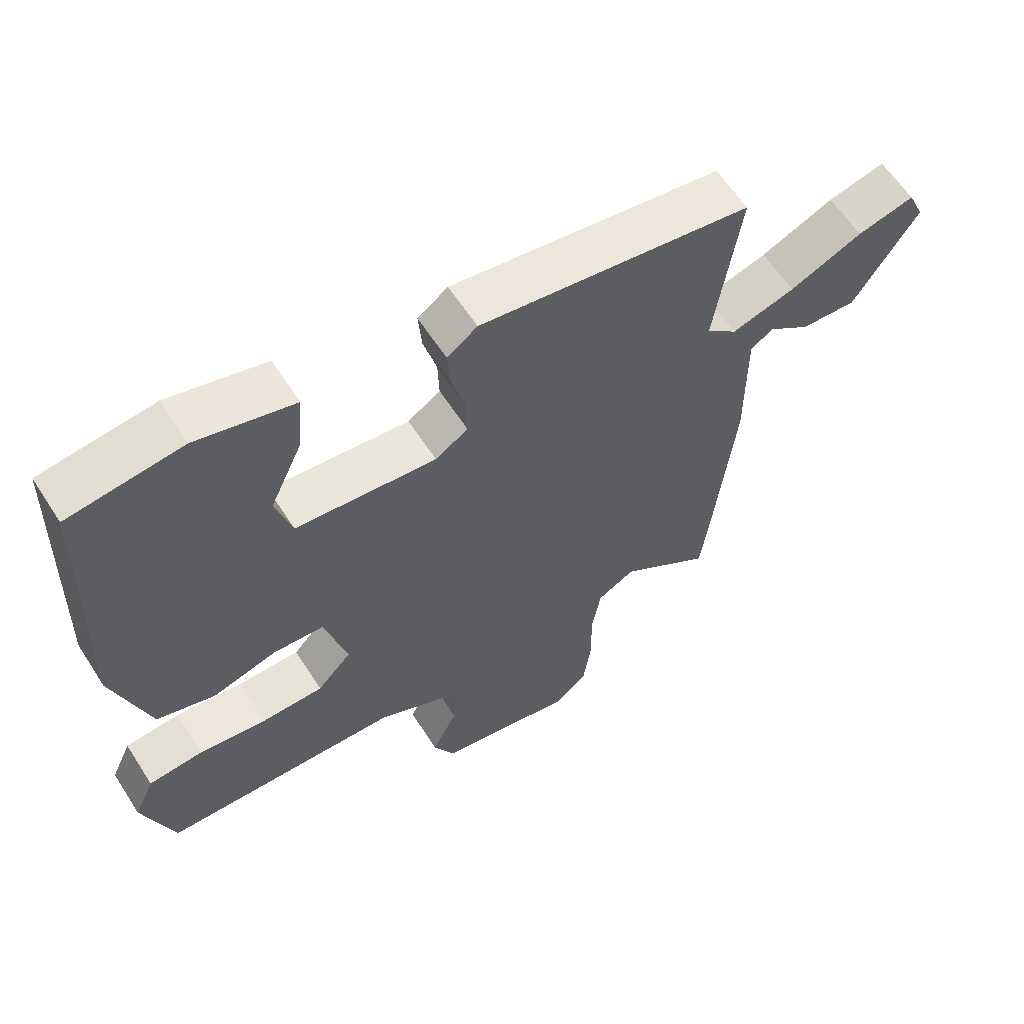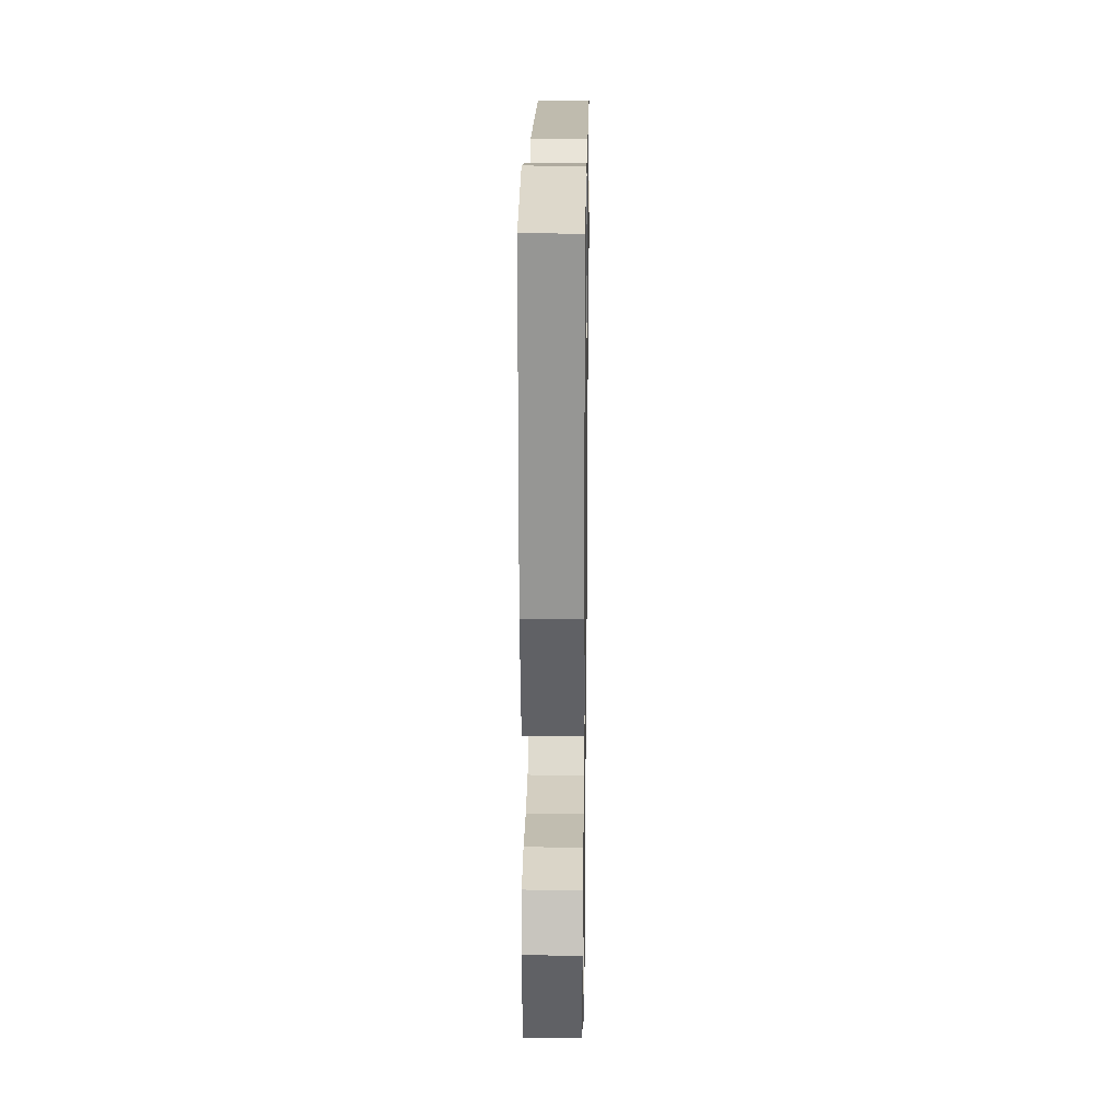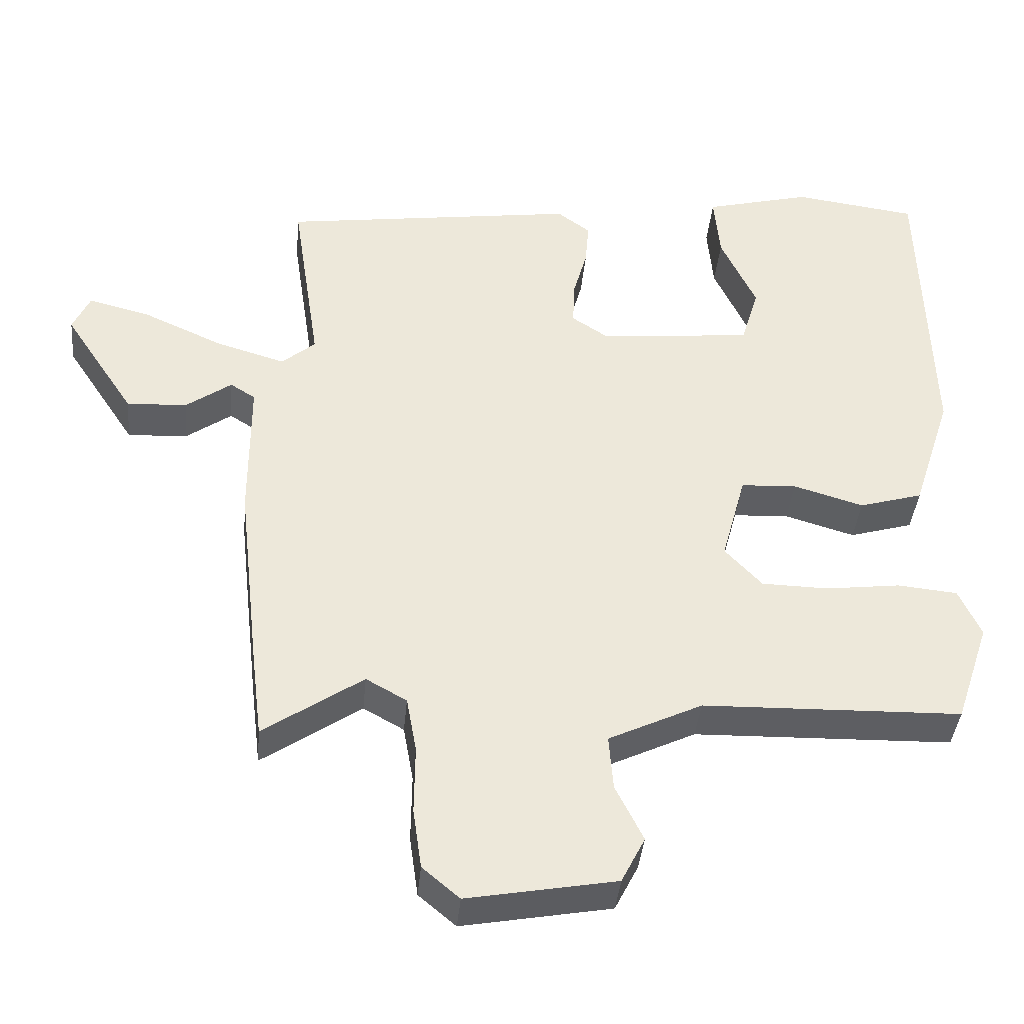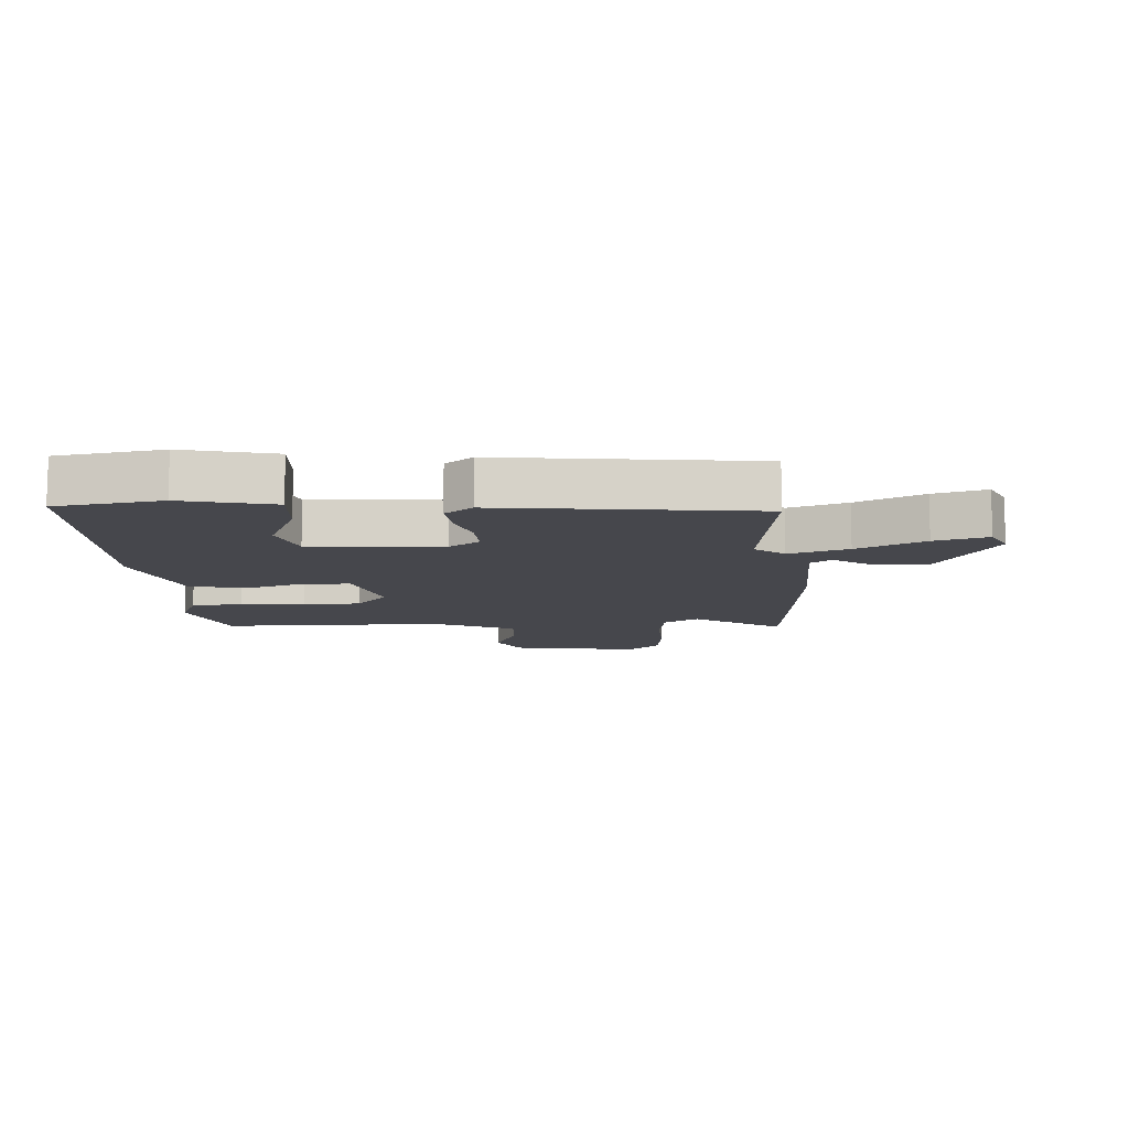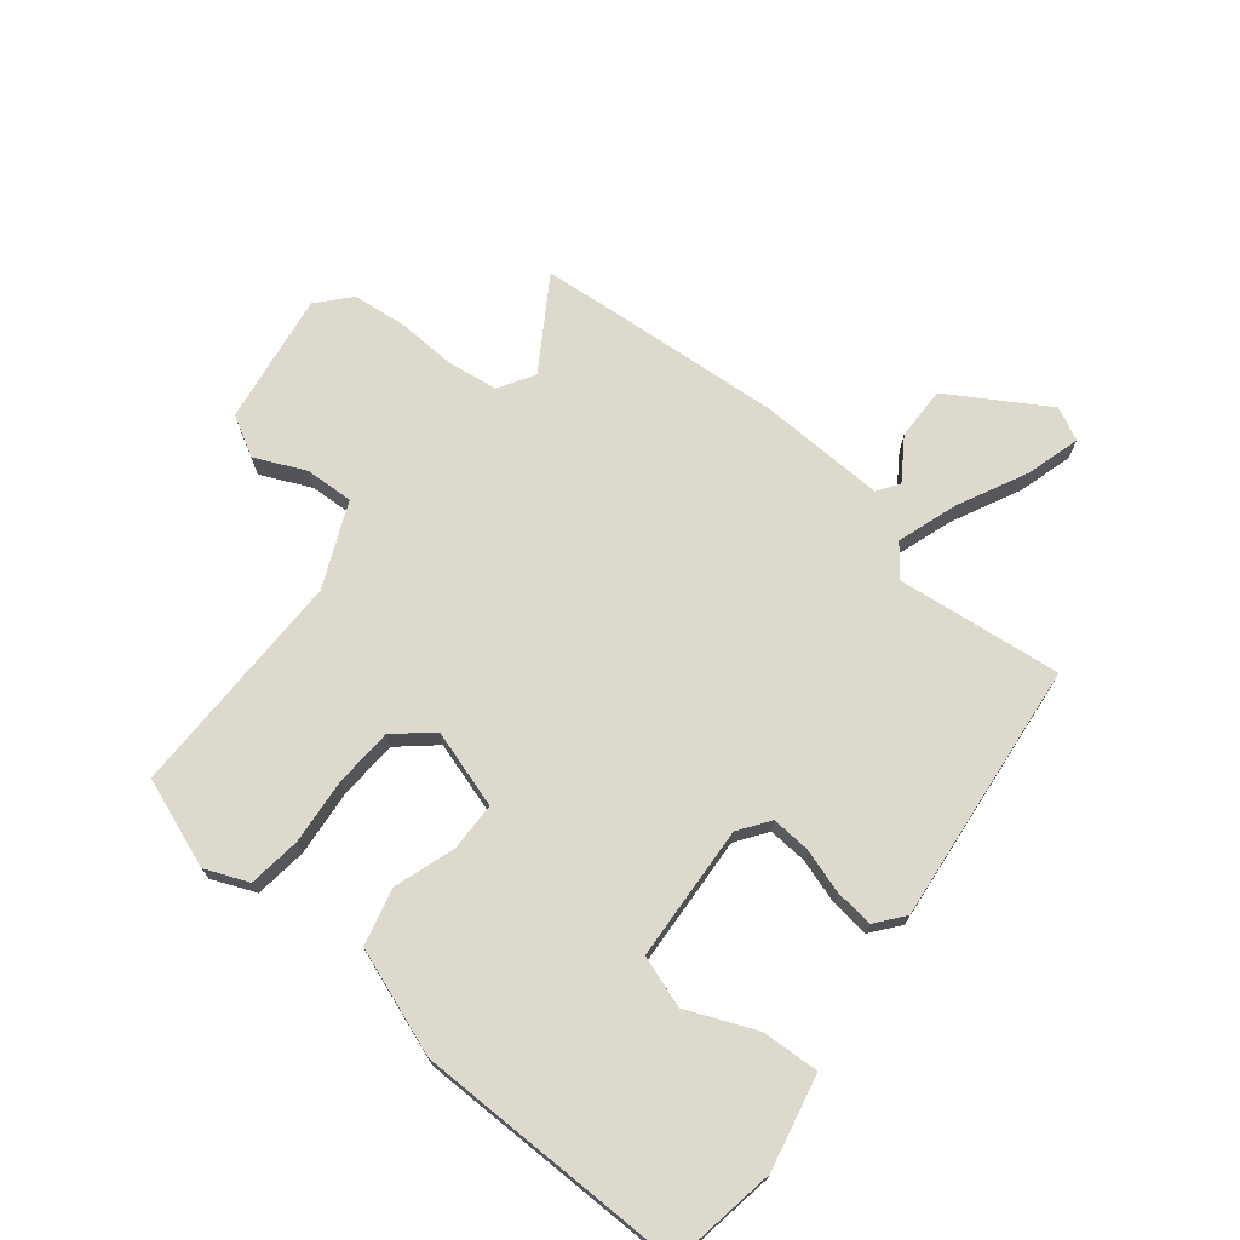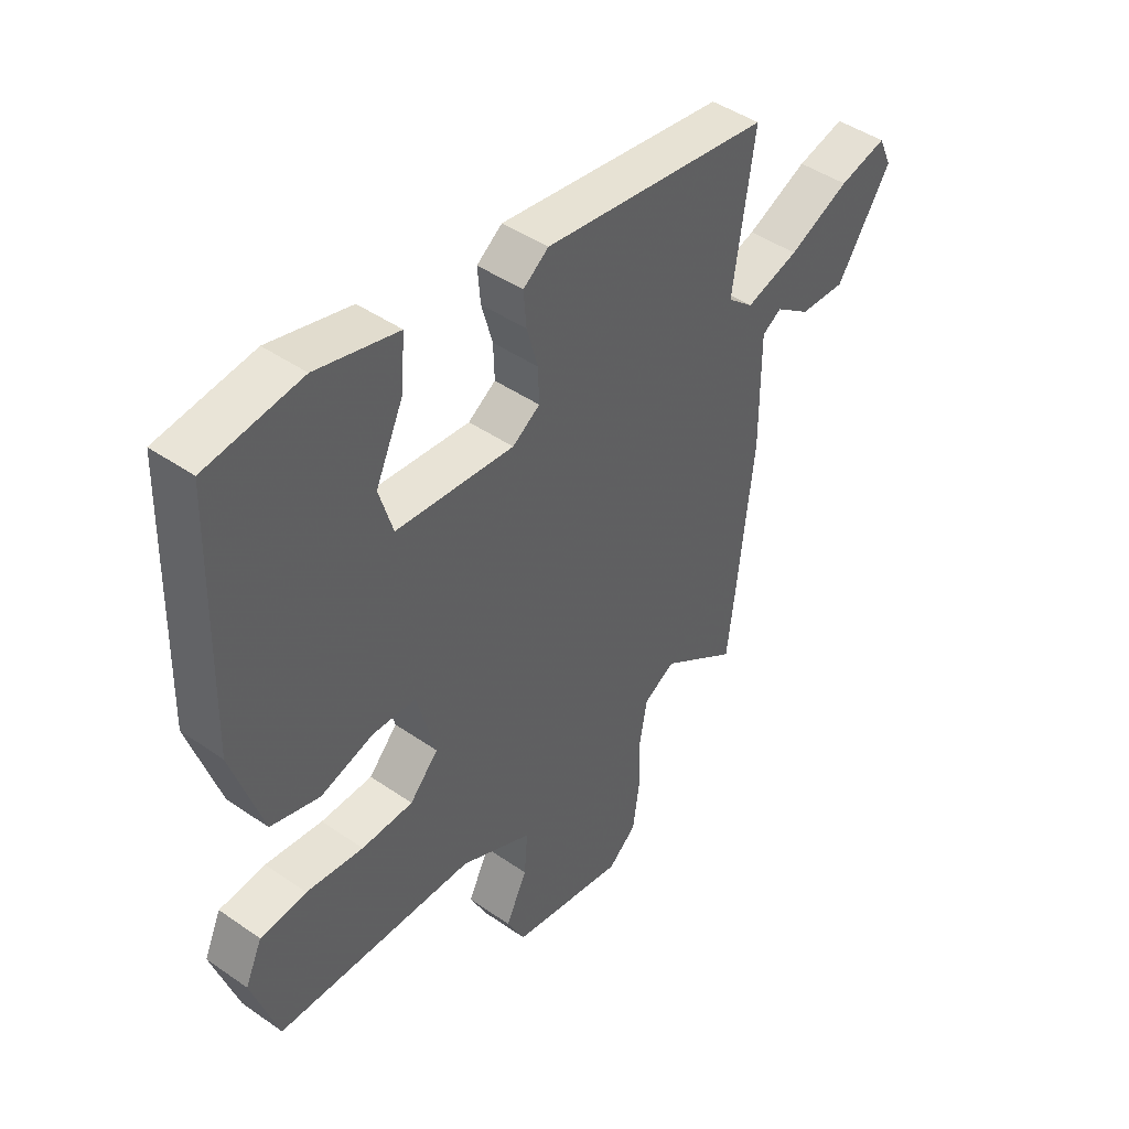
<metadata>
{"format":"obj","ext":"obj","renderer":"f3d","projection":"perspective","resolution":1024,"background":"white","views":[{"elev":60.8,"azim":-32.6,"up":"+Z"},{"elev":23.8,"azim":-89.2,"up":"+Z"},{"elev":-39.4,"azim":174.7,"up":"+Z"},{"elev":-10.9,"azim":4.8,"up":"+Y"},{"elev":71.9,"azim":-49.3,"up":"+Y"},{"elev":44.9,"azim":-51.1,"up":"+Z"}]}
</metadata>
<code>
v -0.496 0.07 0.518
v -0.323 0.07 0.541
v -0.174 0.07 0.503
v -0.182 0.07 0.411
v -0.232 0.07 0.303
v -0.207 0.07 0.22
v 0.008 0.07 0.2
v 0.058 0.07 0.233
v 0.056 0.07 0.295
v 0.036 0.07 0.367
v 0.031 0.07 0.429
v 0.077 0.07 0.463
v 0.492 0.07 0.405
v 0.453 0.07 0.144
v 0.5 0.07 0.104
v 0.597 0.07 0.133
v 0.708 0.07 0.183
v 0.795 0.07 0.205
v 0.819 0.07 0.152
v 0.72 0.07 0.001
v 0.636 0.07 0.005
v 0.572 0.07 0.051
v 0.537 0.07 0.029
v 0.537 0.07 -0.173
v 0.507 0.07 -0.443
v 0.492 0.07 -0.566
v 0.353 0.07 -0.471
v 0.296 0.07 -0.503
v 0.282 0.07 -0.582
v 0.283 0.07 -0.678
v 0.271 0.07 -0.763
v 0.219 0.07 -0.807
v 0.011 0.07 -0.769
v -0.022 0.07 -0.704
v 0.017 0.07 -0.625
v 0.023 0.07 -0.548
v -0.108 0.07 -0.485
v -0.471 0.07 -0.476
v -0.519 0.07 -0.332
v -0.488 0.07 -0.264
v -0.404 0.07 -0.256
v -0.3 0.07 -0.269
v -0.206 0.07 -0.267
v -0.154 0.07 -0.211
v -0.188 0.07 -0.085
v -0.266 0.07 -0.081
v -0.364 0.07 -0.11
v -0.453 0.07 -0.084
v -0.508 0.07 0.087
v -0.496 0 0.518
v -0.323 0 0.541
v -0.174 0 0.503
v -0.182 0 0.411
v -0.232 0 0.303
v -0.207 0 0.22
v 0.008 0 0.2
v 0.058 0 0.233
v 0.056 0 0.295
v 0.036 0 0.367
v 0.031 0 0.429
v 0.077 0 0.463
v 0.492 0 0.405
v 0.453 0 0.144
v 0.5 0 0.104
v 0.597 0 0.133
v 0.708 0 0.183
v 0.795 0 0.205
v 0.819 0 0.152
v 0.72 0 0.001
v 0.636 0 0.005
v 0.572 0 0.051
v 0.537 0 0.029
v 0.537 0 -0.173
v 0.507 0 -0.443
v 0.492 0 -0.566
v 0.353 0 -0.471
v 0.296 0 -0.503
v 0.282 0 -0.582
v 0.283 0 -0.678
v 0.271 0 -0.763
v 0.219 0 -0.807
v 0.011 0 -0.769
v -0.022 0 -0.704
v 0.017 0 -0.625
v 0.023 0 -0.548
v -0.108 0 -0.485
v -0.471 0 -0.476
v -0.519 0 -0.332
v -0.488 0 -0.264
v -0.404 0 -0.256
v -0.3 0 -0.269
v -0.206 0 -0.267
v -0.154 0 -0.211
v -0.188 0 -0.085
v -0.266 0 -0.081
v -0.364 0 -0.11
v -0.453 0 -0.084
v -0.508 0 0.087
f 46 47 48 49
f 45 46 49 1
f 39 40 41 42
f 37 38 39 42
f 36 37 42 43
f 32 33 34 35
f 32 35 36
f 29 30 31 32
f 28 29 32 36
f 27 28 36 43
f 23 24 25 26
f 23 26 27
f 19 20 21 22
f 17 18 19 22
f 16 17 22 23
f 15 16 23
f 14 15 23 27
f 9 10 11 12
f 8 9 12 13
f 7 8 13 14
f 2 3 4 5
f 45 1 2 5
f 44 45 5 6
f 27 43 44
f 14 27 44
f 6 7 14 44
f 98 97 96 95
f 50 98 95 94
f 91 90 89 88
f 91 88 87 86
f 92 91 86 85
f 84 83 82 81
f 85 84 81
f 81 80 79 78
f 85 81 78 77
f 92 85 77 76
f 75 74 73 72
f 76 75 72
f 71 70 69 68
f 71 68 67 66
f 72 71 66 65
f 72 65 64
f 76 72 64 63
f 61 60 59 58
f 62 61 58 57
f 63 62 57 56
f 54 53 52 51
f 54 51 50 94
f 55 54 94 93
f 93 92 76
f 93 76 63
f 93 63 56 55
f 1 50 51 2
f 2 51 52 3
f 3 52 53 4
f 4 53 54 5
f 5 54 55 6
f 6 55 56 7
f 7 56 57 8
f 8 57 58 9
f 9 58 59 10
f 10 59 60 11
f 11 60 61 12
f 12 61 62 13
f 13 62 63 14
f 14 63 64 15
f 15 64 65 16
f 16 65 66 17
f 17 66 67 18
f 18 67 68 19
f 19 68 69 20
f 20 69 70 21
f 21 70 71 22
f 22 71 72 23
f 23 72 73 24
f 24 73 74 25
f 25 74 75 26
f 26 75 76 27
f 27 76 77 28
f 28 77 78 29
f 29 78 79 30
f 30 79 80 31
f 31 80 81 32
f 32 81 82 33
f 33 82 83 34
f 34 83 84 35
f 35 84 85 36
f 36 85 86 37
f 37 86 87 38
f 38 87 88 39
f 39 88 89 40
f 40 89 90 41
f 41 90 91 42
f 42 91 92 43
f 43 92 93 44
f 44 93 94 45
f 45 94 95 46
f 46 95 96 47
f 47 96 97 48
f 48 97 98 49
f 49 98 50 1

</code>
